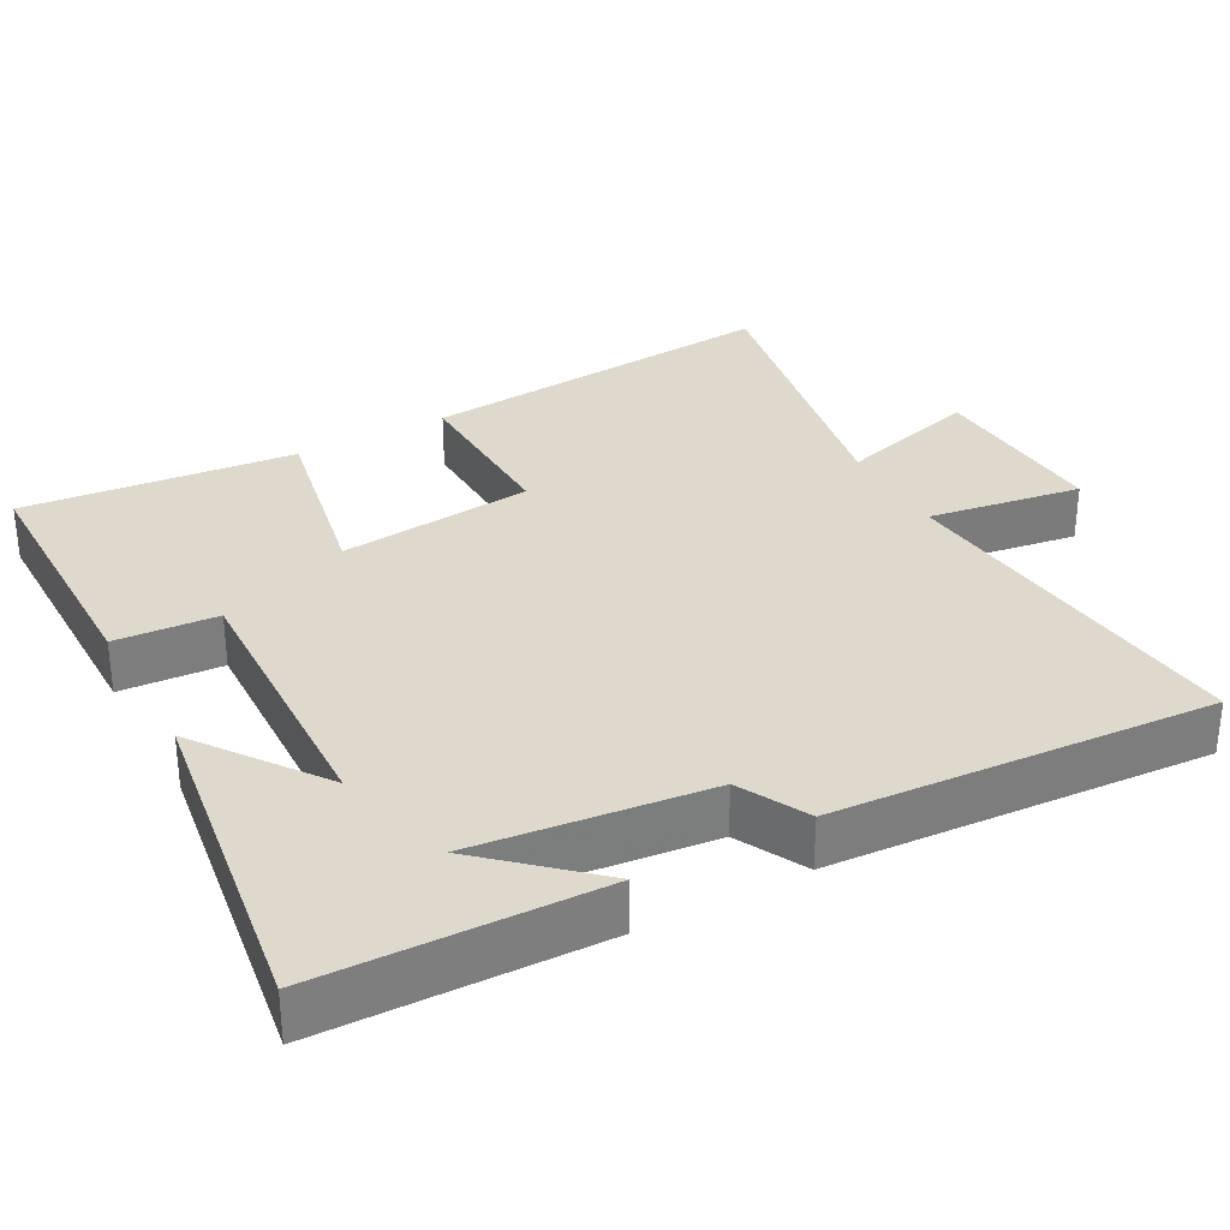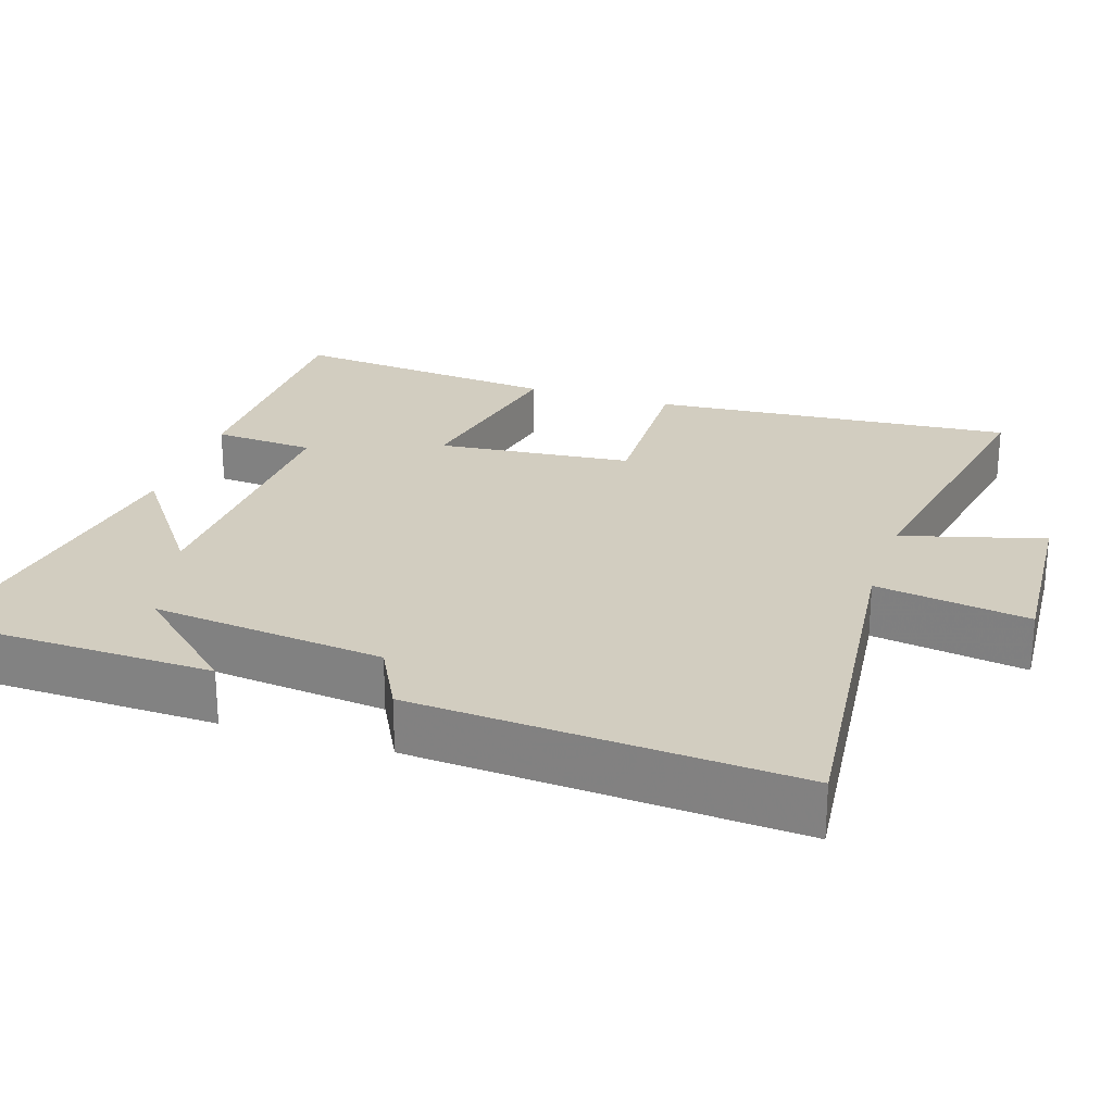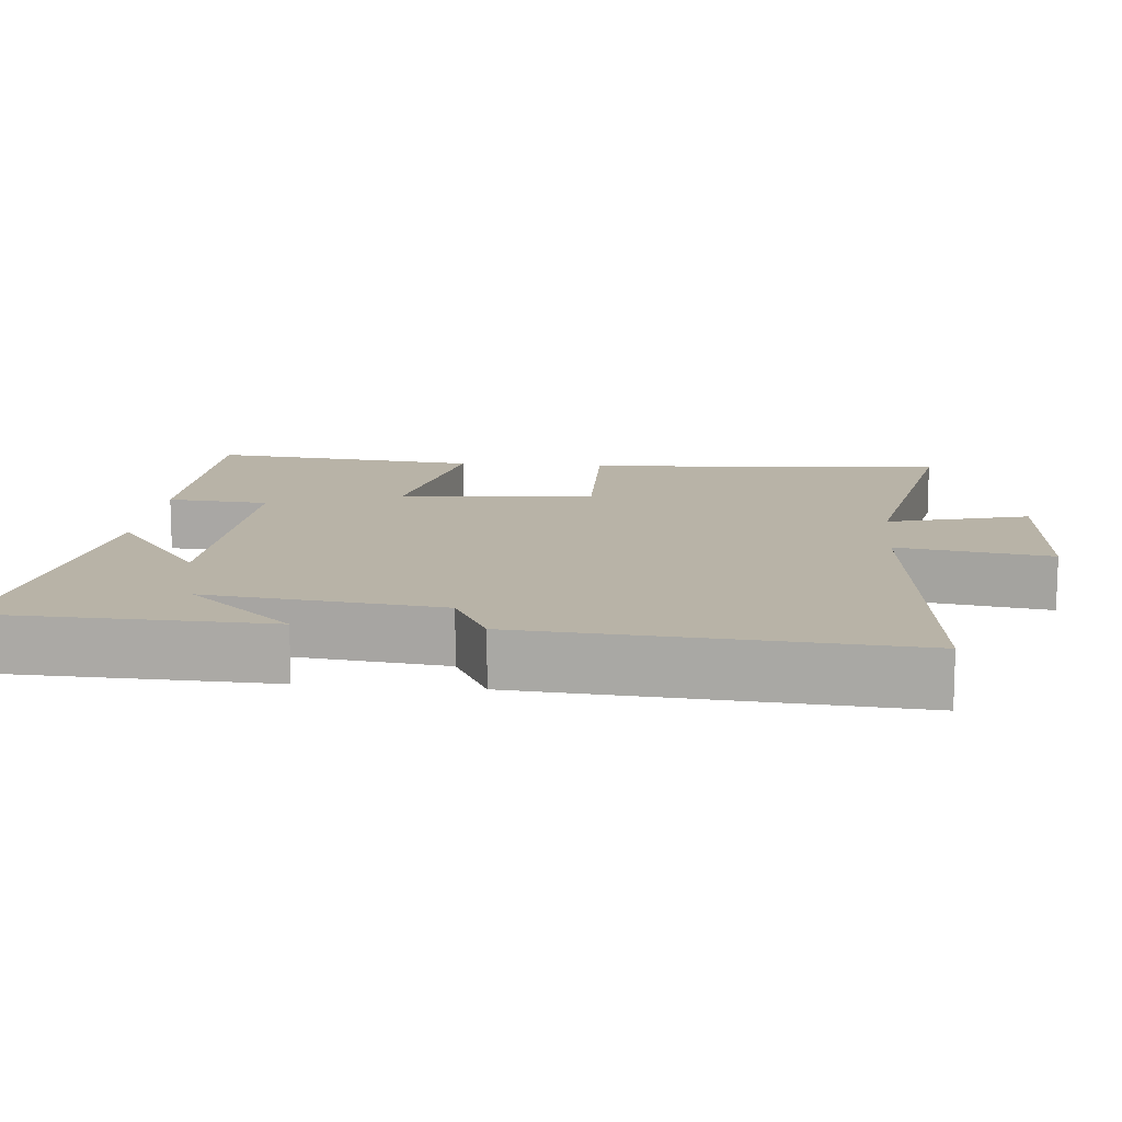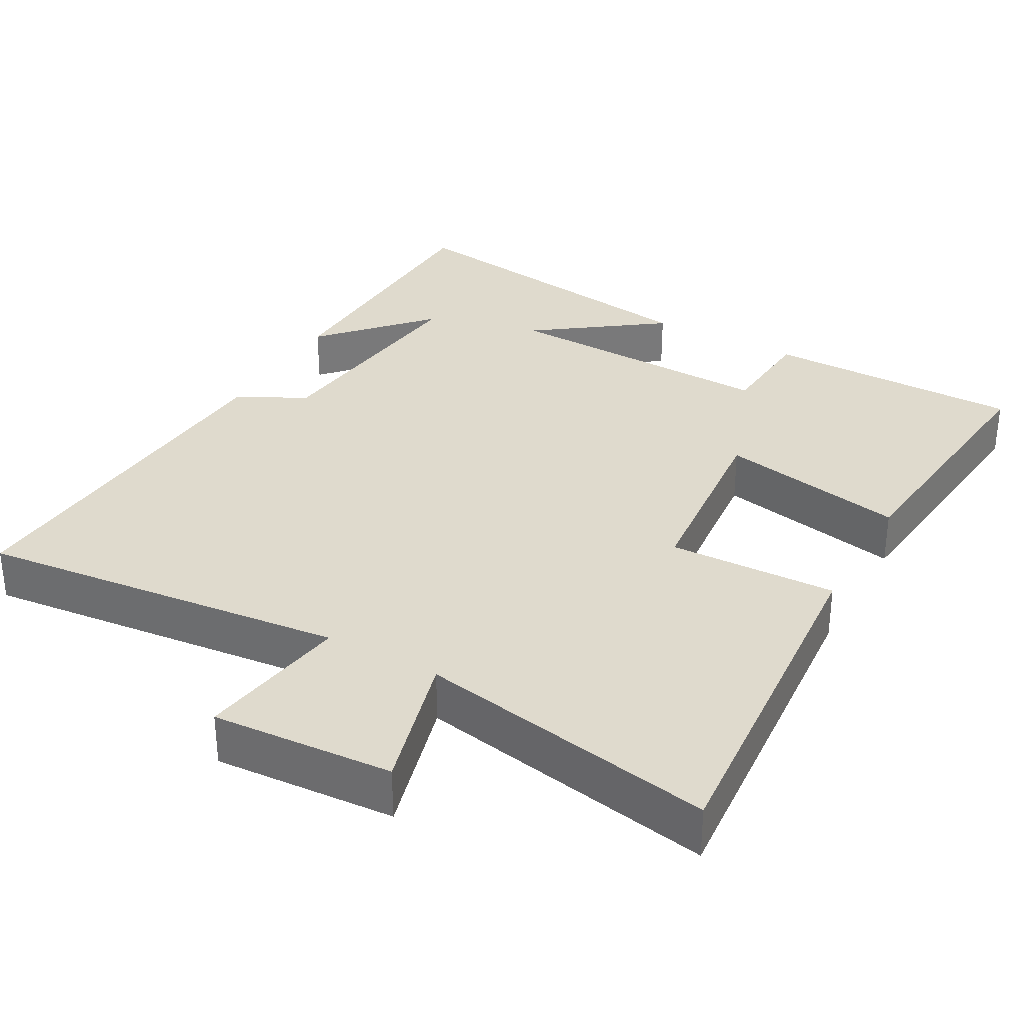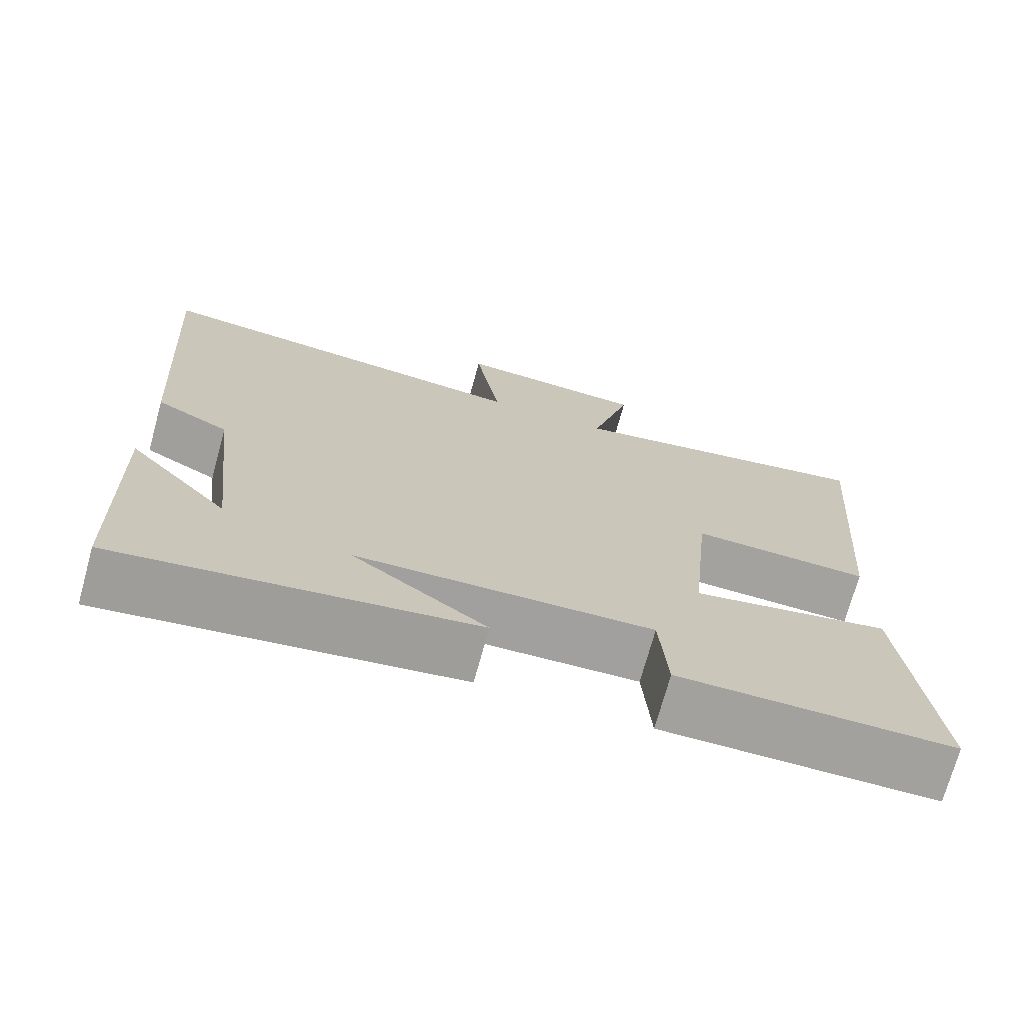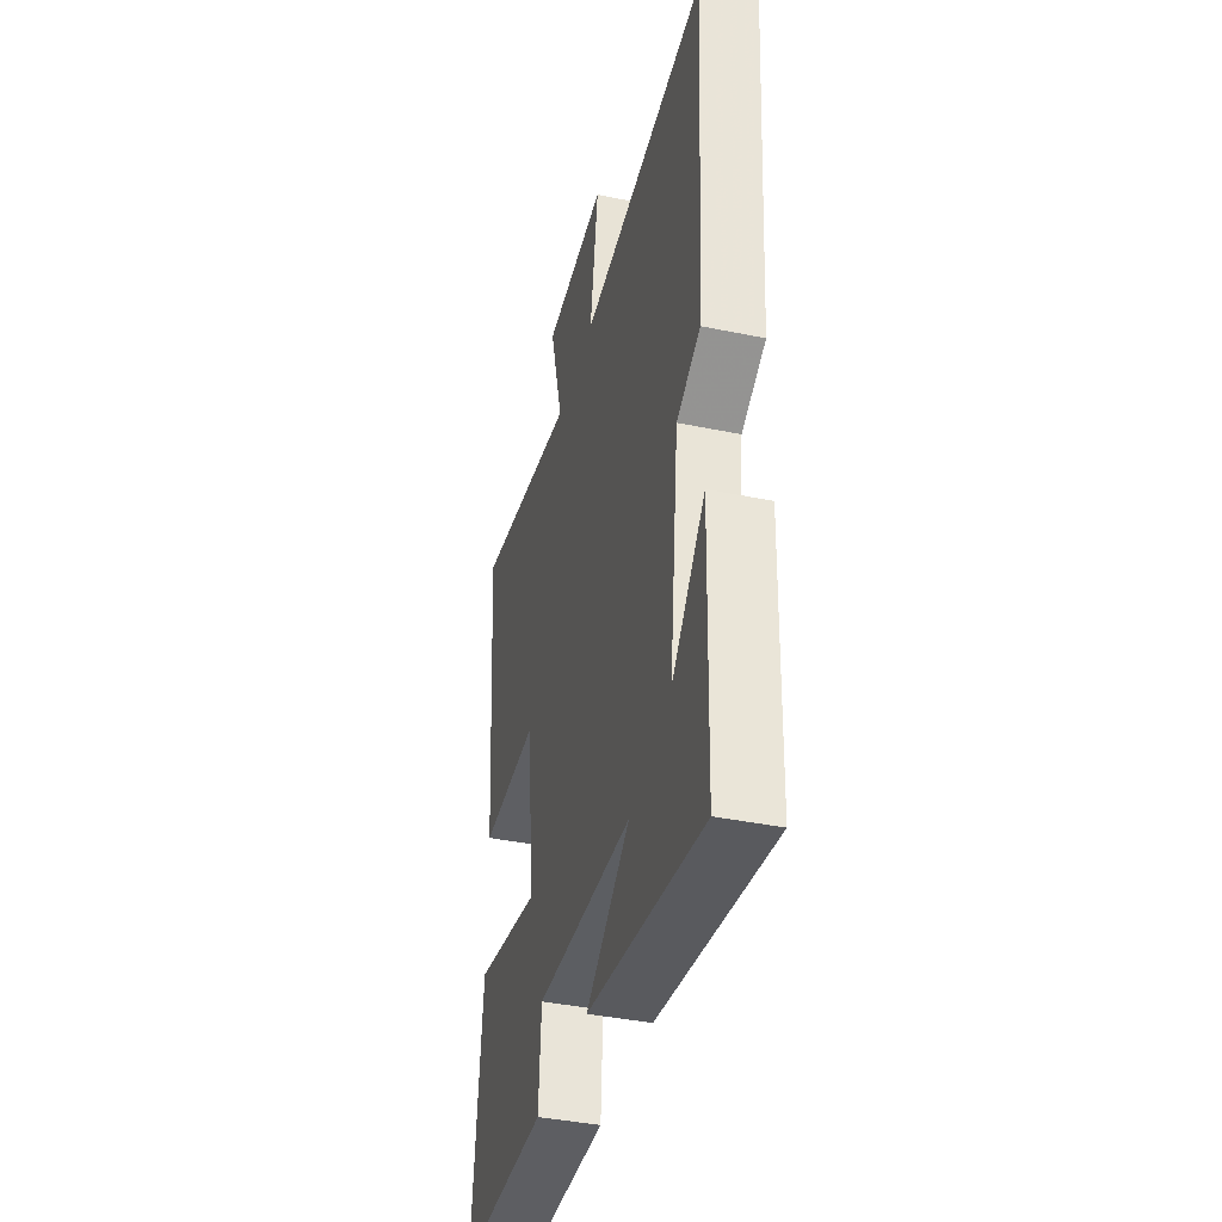
<metadata>
{"format":"obj","ext":"obj","renderer":"f3d","projection":"perspective","resolution":1024,"background":"white","views":[{"elev":31.9,"azim":-118.7,"up":"+Y"},{"elev":24.7,"azim":-72.0,"up":"+Y"},{"elev":12.8,"azim":-84.4,"up":"+Y"},{"elev":32.6,"azim":29.1,"up":"+Y"},{"elev":-72.2,"azim":-15.4,"up":"+Z"},{"elev":-39.7,"azim":-104.4,"up":"+Z"}]}
</metadata>
<code>
v -0.489 0.07 -0.567
v -0.5 0.07 -0.187
v -0.37 0.07 -0.33
v -0.406 0.07 -0.012
v -0.5 0.07 0.037
v -0.535 0.07 0.553
v -0.031 0.07 0.5
v -0.064 0.07 0.709
v 0.184 0.07 0.693
v 0.131 0.07 0.5
v 0.54 0.07 0.576
v 0.5 0.07 0.081
v 0.269 0.07 0.088
v 0.243 0.07 -0.178
v 0.5 0.07 -0.127
v 0.538 0.07 -0.498
v 0.184 0.07 -0.5
v 0.174 0.07 -0.361
v -0.206 0.07 -0.375
v -0.034 0.07 -0.5
v -0.489 0 -0.567
v -0.5 0 -0.187
v -0.37 0 -0.33
v -0.406 0 -0.012
v -0.5 0 0.037
v -0.535 0 0.553
v -0.031 0 0.5
v -0.064 0 0.709
v 0.184 0 0.693
v 0.131 0 0.5
v 0.54 0 0.576
v 0.5 0 0.081
v 0.269 0 0.088
v 0.243 0 -0.178
v 0.5 0 -0.127
v 0.538 0 -0.498
v 0.184 0 -0.5
v 0.174 0 -0.361
v -0.206 0 -0.375
v -0.034 0 -0.5
f 19 20 1
f 16 17 18
f 15 16 18
f 14 15 18
f 13 14 18 19
f 10 11 12 13
f 10 13 19 1
f 7 8 9 10
f 4 5 6 7
f 3 4 7 10
f 1 2 3
f 1 3 10
f 21 40 39
f 38 37 36
f 38 36 35
f 38 35 34
f 39 38 34 33
f 33 32 31 30
f 21 39 33 30
f 30 29 28 27
f 27 26 25 24
f 30 27 24 23
f 23 22 21
f 30 23 21
f 1 21 22 2
f 2 22 23 3
f 3 23 24 4
f 4 24 25 5
f 5 25 26 6
f 6 26 27 7
f 7 27 28 8
f 8 28 29 9
f 9 29 30 10
f 10 30 31 11
f 11 31 32 12
f 12 32 33 13
f 13 33 34 14
f 14 34 35 15
f 15 35 36 16
f 16 36 37 17
f 17 37 38 18
f 18 38 39 19
f 19 39 40 20
f 20 40 21 1

</code>
